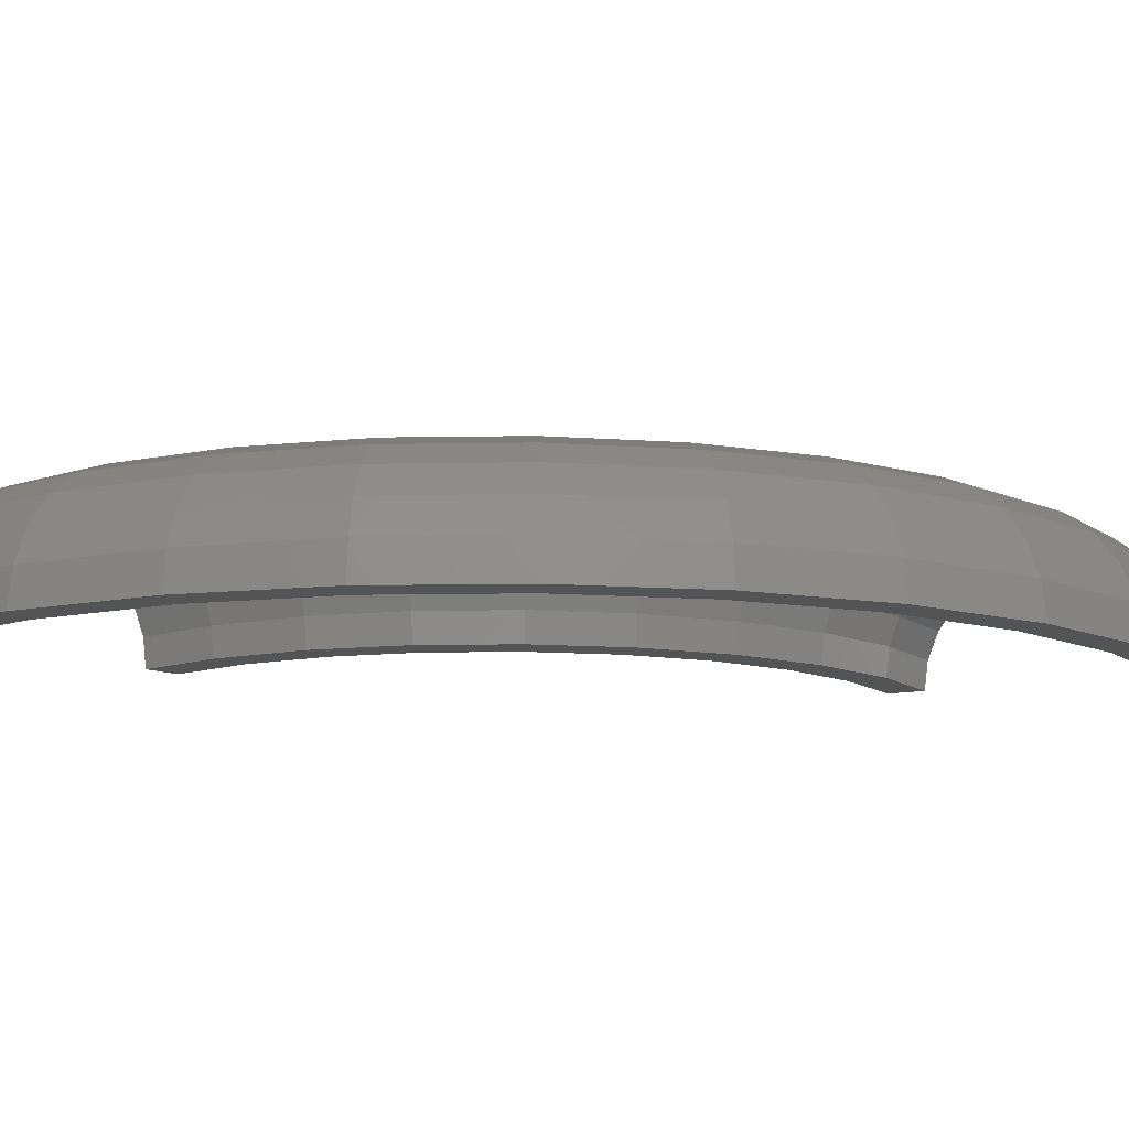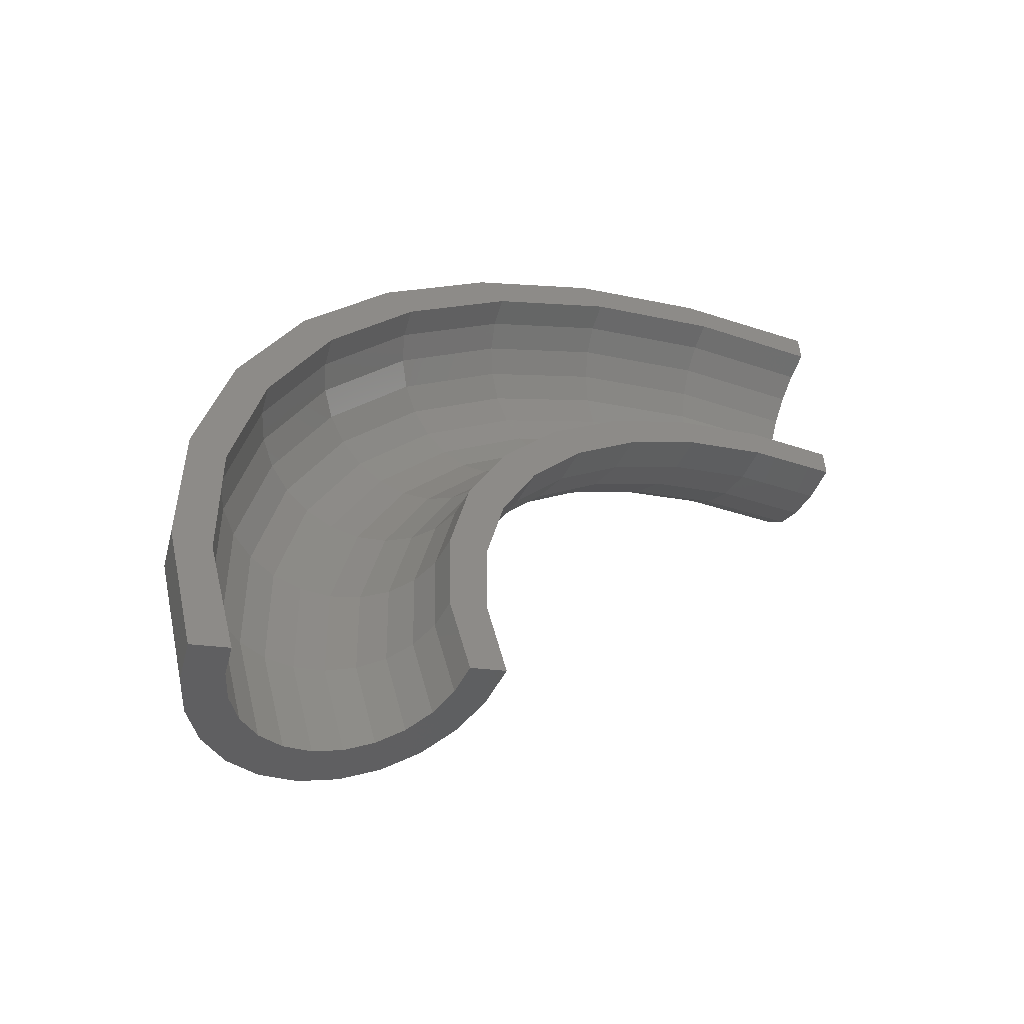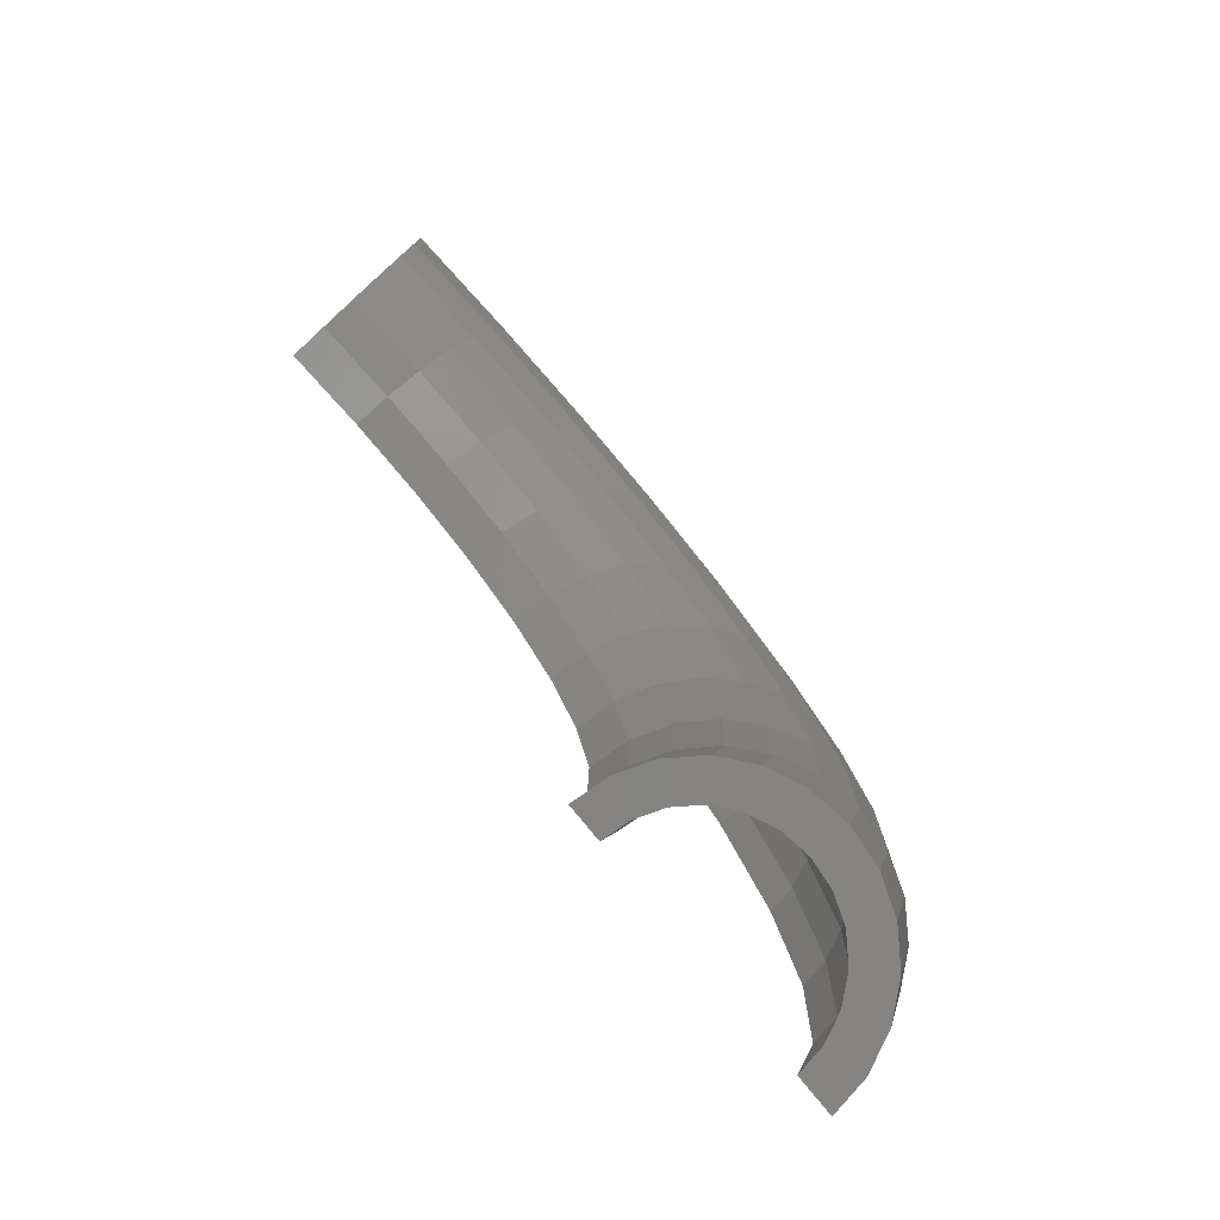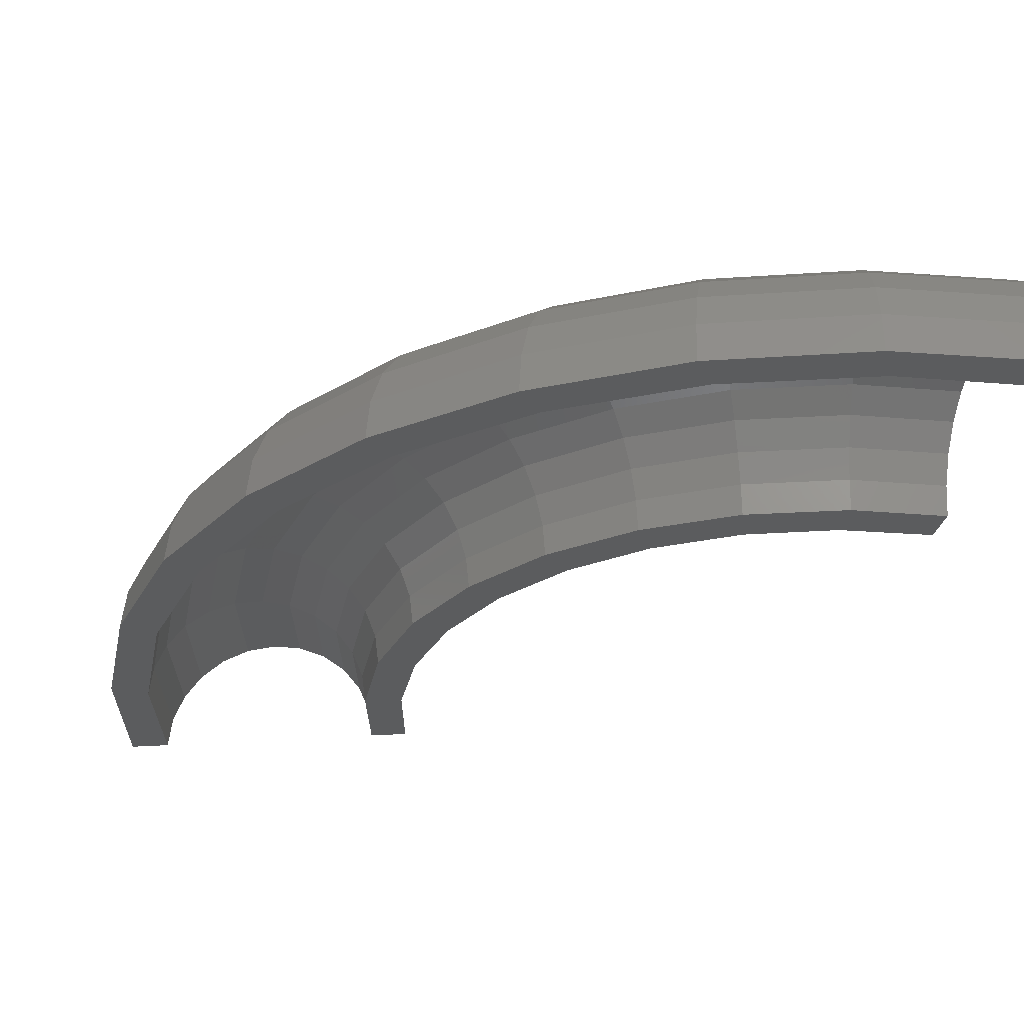
<metadata>
{"format":"stl","ext":"stl","renderer":"f3d","projection":"perspective","resolution":1024,"background":"white","views":[{"elev":-11.8,"azim":115.7,"up":"+Z"},{"elev":-55.9,"azim":158.2,"up":"+Y"},{"elev":-79.2,"azim":-47.2,"up":"+Y"},{"elev":-28.9,"azim":167.6,"up":"+Z"}]}
</metadata>
<code>
# stl→obj: 290 verts, 576 faces
v 3.988e-15 17.96 0.06364
v 4.189e-15 18.86 1.035
v 4.219e-15 19 0
v 3.99e-15 17.97 0
v 3.967e-15 17.87 0.7765
v 3.962e-15 17.84 0.8364
v 4.1e-15 18.46 2
v 3.901e-15 17.57 1.5
v 3.892e-15 17.53 1.552
v 3.959e-15 17.83 2.828
v 3.795e-15 17.09 2.121
v 3.784e-15 17.04 2.162
v 3.775e-15 17 3.464
v 3.657e-15 16.47 2.598
v 3.644e-15 16.41 2.624
v 3.561e-15 16.04 3.864
v 3.497e-15 15.75 2.898
v 3.482e-15 15.68 2.907
v 3.331e-15 15 4
v 3.325e-15 14.97 3
v 3.31e-15 14.91 2.991
v 3.101e-15 13.96 3.864
v 3.153e-15 14.2 2.898
v 3.139e-15 14.14 2.872
v 2.887e-15 13 3.464
v 2.992e-15 13.48 2.598
v 2.981e-15 13.42 2.557
v 2.703e-15 12.17 2.828
v 2.855e-15 12.86 2.121
v 2.846e-15 12.82 2.069
v 2.561e-15 11.54 2
v 2.749e-15 12.38 1.5
v 2.743e-15 12.36 1.44
v 2.473e-15 11.14 1.035
v 2.683e-15 12.08 0.7765
v 2.681e-15 12.07 0.7127
v 2.443e-15 11 0
v 2.66e-15 11.98 0
v 17.96 -6.2 0
v 17.83 -6.156 1.035
v 17.45 -6.026 2
v 16.85 -5.818 2.828
v 16.07 -5.548 3.464
v 17.7 -6.111 0
v 15.16 -5.233 3.864
v 14.18 -4.895 4
v 13.2 -4.557 3.864
v 12.29 -4.242 3.464
v 11.51 -3.972 2.828
v 13.48 -4.653 2.906
v 14.15 -4.887 3
v 13.42 -4.634 2.898
v 12.84 -4.433 2.643
v 14.21 -4.906 2.992
v 14.89 -5.14 2.898
v 14.94 -5.158 2.874
v 15.57 -5.375 2.598
v 15.62 -5.391 2.561
v 16.07 -5.547 2.193
v 10.79 -3.725 0
v 10.53 -3.634 1.035
v 10.53 -3.634 0
v 10.9 -3.765 2
v 16.16 -5.578 2.121
v 16.19 -5.59 2.072
v 16.54 -5.709 1.598
v 12.79 -4.416 2.621
v 12.74 -4.398 2.598
v 12.2 -4.211 2.159
v 12.15 -4.196 2.121
v 11.74 -4.052 1.549
v 11.7 -4.04 1.5
v 11.44 -3.95 0.8341
v 11.42 -3.943 0.7765
v 11.33 -3.912 0.06281
v 11.32 -3.909 0
v 10.4 -3.59 0
v 16.61 -5.733 1.5
v 16.63 -5.741 1.442
v 16.89 -5.831 0.7765
v 16.9 -5.833 0.7135
v 16.99 -5.864 0
v 3.959 18.44 1.035
v 3.988 18.58 0
v 3.876 18.05 2
v 3.742 17.43 2.828
v 3.568 16.62 3.464
v 3.366 15.68 3.864
v 3.148 14.67 4
v 2.931 13.65 3.864
v 2.729 12.71 3.464
v 2.555 11.9 2.828
v 2.421 11.28 2
v 2.337 10.89 1.035
v 2.309 10.76 0
v 7.742 17.2 1.035
v 7.798 17.33 0
v 7.578 16.84 2
v 7.318 16.26 2.828
v 6.978 15.5 3.464
v 6.582 14.62 3.864
v 6.157 13.68 4
v 5.732 12.73 3.864
v 5.336 11.85 3.464
v 4.996 11.1 2.828
v 4.735 10.52 2
v 4.571 10.16 1.035
v 4.515 10.03 0
v 11.18 15.19 1.035
v 11.26 15.3 0
v 10.94 14.87 2
v 10.57 14.36 2.828
v 10.08 13.69 3.464
v 9.504 12.92 3.864
v 8.891 12.08 4
v 8.277 11.25 3.864
v 7.705 10.47 3.464
v 7.214 9.803 2.828
v 6.837 9.291 2
v 6.601 8.97 1.035
v 6.52 8.86 0
v 14.12 12.51 1.035
v 14.22 12.6 0
v 13.82 12.24 2
v 13.35 11.82 2.828
v 12.73 11.27 3.464
v 12 10.63 3.864
v 11.23 9.946 4
v 10.45 9.26 3.864
v 9.731 8.62 3.464
v 9.111 8.071 2.828
v 8.635 7.649 2
v 8.336 7.384 1.035
v 8.234 7.294 0
v 16.43 9.266 1.035
v 16.55 9.333 0
v 16.08 9.069 2
v 15.53 8.757 2.828
v 14.81 8.35 3.464
v 13.97 7.876 3.864
v 13.07 7.368 4
v 12.16 6.859 3.864
v 11.32 6.385 3.464
v 10.6 5.979 2.828
v 10.05 5.666 2
v 9.7 5.47 1.035
v 9.582 5.403 0
v 18.01 5.61 1.035
v 18.14 5.651 0
v 17.63 5.491 2
v 17.02 5.302 2.828
v 16.23 5.056 3.464
v 15.31 4.769 3.864
v 14.32 4.461 4
v 13.33 4.153 3.864
v 12.41 3.866 3.464
v 11.62 3.62 2.828
v 11.01 3.431 2
v 10.63 3.312 1.035
v 10.5 3.272 0
v 18.79 1.705 1.035
v 18.92 1.717 0
v 18.39 1.669 2
v 17.76 1.611 2.828
v 16.93 1.537 3.464
v 15.97 1.449 3.864
v 14.94 1.356 4
v 13.91 1.262 3.864
v 12.95 1.175 3.464
v 12.12 1.1 2.828
v 11.49 1.043 2
v 11.09 1.007 1.035
v 10.96 0.9943 0
v 18.73 -2.276 1.035
v 18.86 -2.293 0
v 18.33 -2.228 2
v 17.7 -2.151 2.828
v 16.88 -2.051 3.464
v 15.92 -1.935 3.864
v 14.89 -1.81 4
v 13.86 -1.685 3.864
v 12.91 -1.569 3.464
v 12.08 -1.469 2.828
v 11.45 -1.392 2
v 11.05 -1.344 1.035
v 10.92 -1.327 0
v 3.519 17.55 0.7765
v 3.539 17.65 0
v 3.46 17.25 1.5
v 3.366 16.79 2.121
v 3.244 16.18 2.598
v 3.102 15.47 2.898
v 2.949 14.71 3
v 2.796 13.95 2.898
v 2.654 13.24 2.598
v 2.532 12.63 2.121
v 2.438 12.16 1.5
v 2.379 11.87 0.7765
v 2.359 11.77 0
v 7.187 16.39 0.7765
v 7.228 16.48 0
v 7.067 16.12 1.5
v 6.876 15.68 2.121
v 6.626 15.11 2.598
v 6.336 14.45 2.898
v 6.024 13.74 3
v 5.712 13.03 2.898
v 5.421 12.36 2.598
v 5.172 11.79 2.121
v 4.98 11.36 1.5
v 4.86 11.08 0.7765
v 4.819 10.99 0
v 10.52 14.48 0.7765
v 10.58 14.56 0
v 10.35 14.23 1.5
v 10.07 13.85 2.121
v 9.702 13.35 2.598
v 9.277 12.76 2.898
v 8.82 12.13 3
v 8.364 11.5 2.898
v 7.938 10.92 2.598
v 7.573 10.42 2.121
v 7.292 10.03 1.5
v 7.116 9.789 0.7765
v 7.056 9.706 0
v 13.37 11.89 0.7765
v 13.45 11.96 0
v 13.15 11.69 1.5
v 12.79 11.38 2.121
v 12.33 10.96 2.598
v 11.79 10.48 2.898
v 11.21 9.968 3
v 10.63 9.452 2.898
v 10.09 8.971 2.598
v 9.624 8.558 2.121
v 9.268 8.241 1.5
v 9.044 8.042 0.7765
v 8.967 7.974 0
v 15.61 8.761 0.7765
v 15.7 8.811 0
v 15.35 8.614 1.5
v 14.93 8.381 2.121
v 14.39 8.077 2.598
v 13.76 7.723 2.898
v 13.08 7.342 3
v 12.4 6.962 2.898
v 11.77 6.608 2.598
v 11.23 6.304 2.121
v 10.81 6.071 1.5
v 10.55 5.924 0.7765
v 10.46 5.874 0
v 17.12 5.224 0.7765
v 17.22 5.253 0
v 16.83 5.136 1.5
v 16.38 4.997 2.121
v 15.78 4.816 2.598
v 15.09 4.604 2.898
v 14.35 4.378 3
v 13.6 4.151 2.898
v 12.91 3.94 2.598
v 12.32 3.759 2.121
v 11.86 3.62 1.5
v 11.58 3.532 0.7765
v 11.48 3.502 0
v 17.84 1.445 0.7765
v 17.94 1.453 0
v 17.54 1.421 1.5
v 17.07 1.382 2.121
v 16.45 1.332 2.598
v 15.73 1.274 2.898
v 14.95 1.211 3
v 14.18 1.148 2.898
v 13.46 1.09 2.598
v 12.84 1.04 2.121
v 12.36 1.001 1.5
v 12.06 0.977 0.7765
v 11.96 0.9687 0
v 17.74 -2.401 0.7765
v 17.84 -2.414 0
v 17.44 -2.36 1.5
v 16.97 -2.296 2.121
v 16.35 -2.213 2.598
v 15.63 -2.116 2.898
v 14.86 -2.012 3
v 14.1 -1.908 2.898
v 13.38 -1.811 2.598
v 12.76 -1.727 2.121
v 12.29 -1.663 1.5
v 11.99 -1.623 0.7765
v 11.89 -1.61 0
f 1 2 3
f 1 3 4
f 2 1 5
f 6 2 5
f 2 6 7
f 8 7 6
f 9 7 8
f 7 9 10
f 11 10 9
f 12 10 11
f 12 13 10
f 14 13 12
f 15 13 14
f 15 16 13
f 17 16 15
f 18 16 17
f 18 19 16
f 20 19 18
f 21 19 20
f 22 21 23
f 22 23 24
f 21 22 19
f 25 24 26
f 25 26 27
f 24 25 22
f 28 27 29
f 28 29 30
f 31 30 32
f 31 32 33
f 27 28 25
f 34 33 35
f 34 35 36
f 37 36 38
f 30 31 28
f 33 34 31
f 36 37 34
f 39 40 41
f 41 42 43
f 44 39 41
f 43 45 46
f 41 43 46
f 41 46 47
f 47 48 49
f 47 50 51
f 47 52 50
f 53 47 49
f 47 53 52
f 54 47 51
f 55 47 54
f 56 47 55
f 57 47 56
f 41 58 59
f 57 41 47
f 58 41 57
f 60 61 62
f 61 60 49
f 49 63 61
f 64 41 59
f 65 41 64
f 41 65 66
f 49 67 53
f 49 68 67
f 49 69 68
f 49 70 69
f 49 71 70
f 49 72 71
f 49 73 72
f 60 73 49
f 73 60 74
f 74 60 75
f 75 60 76
f 62 61 77
f 78 41 66
f 79 41 78
f 80 41 79
f 44 80 81
f 44 81 82
f 80 44 41
f 83 3 2
f 83 84 3
f 85 2 7
f 85 83 2
f 86 7 10
f 86 85 7
f 87 10 13
f 87 86 10
f 88 13 16
f 88 87 13
f 89 16 19
f 89 88 16
f 90 19 22
f 90 89 19
f 91 22 25
f 91 90 22
f 92 25 28
f 92 91 25
f 93 28 31
f 93 92 28
f 94 31 34
f 94 93 31
f 95 34 37
f 95 94 34
f 96 84 83
f 96 97 84
f 98 83 85
f 98 96 83
f 99 85 86
f 99 98 85
f 100 86 87
f 100 99 86
f 101 87 88
f 101 100 87
f 102 88 89
f 102 101 88
f 103 89 90
f 103 102 89
f 104 90 91
f 104 103 90
f 105 91 92
f 105 104 91
f 106 92 93
f 106 105 92
f 107 93 94
f 107 106 93
f 108 94 95
f 108 107 94
f 109 97 96
f 109 110 97
f 111 96 98
f 111 109 96
f 112 98 99
f 112 111 98
f 113 99 100
f 113 112 99
f 114 100 101
f 114 113 100
f 115 101 102
f 115 114 101
f 116 102 103
f 116 115 102
f 117 103 104
f 117 116 103
f 118 104 105
f 118 117 104
f 119 105 106
f 119 118 105
f 120 106 107
f 120 119 106
f 121 107 108
f 121 120 107
f 122 110 109
f 122 123 110
f 124 109 111
f 124 122 109
f 125 111 112
f 125 124 111
f 126 112 113
f 126 125 112
f 127 113 114
f 127 126 113
f 128 114 115
f 128 127 114
f 129 115 116
f 129 128 115
f 130 116 117
f 130 129 116
f 131 117 118
f 131 130 117
f 132 118 119
f 132 131 118
f 133 119 120
f 133 132 119
f 134 120 121
f 134 133 120
f 135 123 122
f 135 136 123
f 137 122 124
f 137 135 122
f 138 124 125
f 138 137 124
f 139 125 126
f 139 138 125
f 140 126 127
f 140 139 126
f 141 127 128
f 141 140 127
f 142 128 129
f 142 141 128
f 143 129 130
f 143 142 129
f 144 130 131
f 144 143 130
f 145 131 132
f 145 144 131
f 146 132 133
f 146 145 132
f 147 133 134
f 147 146 133
f 148 136 135
f 148 149 136
f 150 135 137
f 150 148 135
f 151 137 138
f 151 150 137
f 152 138 139
f 152 151 138
f 153 139 140
f 153 152 139
f 154 140 141
f 154 153 140
f 155 141 142
f 155 154 141
f 156 142 143
f 156 155 142
f 157 143 144
f 157 156 143
f 158 144 145
f 158 157 144
f 159 145 146
f 159 158 145
f 160 146 147
f 160 159 146
f 161 149 148
f 161 162 149
f 163 148 150
f 163 161 148
f 164 150 151
f 164 163 150
f 165 151 152
f 164 151 165
f 166 152 153
f 165 152 166
f 167 153 154
f 166 153 167
f 168 154 155
f 167 154 168
f 169 155 156
f 168 155 169
f 170 156 157
f 169 156 170
f 171 157 158
f 170 157 171
f 172 158 159
f 172 171 158
f 173 159 160
f 173 172 159
f 162 161 174
f 175 162 174
f 161 163 176
f 174 161 176
f 163 164 177
f 176 163 177
f 164 165 178
f 177 164 178
f 165 166 179
f 178 165 179
f 166 167 180
f 179 166 180
f 167 168 181
f 180 167 181
f 168 169 182
f 181 168 182
f 169 170 183
f 182 169 183
f 170 171 184
f 183 170 184
f 171 172 185
f 184 171 185
f 172 173 186
f 185 172 186
f 175 174 40
f 39 175 40
f 174 176 41
f 40 174 41
f 176 177 42
f 41 176 42
f 177 178 43
f 42 177 43
f 178 179 45
f 43 178 45
f 179 180 46
f 45 179 46
f 180 181 47
f 46 180 47
f 181 182 48
f 47 181 48
f 182 183 49
f 48 182 49
f 183 184 63
f 49 183 63
f 184 185 61
f 63 184 61
f 185 186 77
f 61 185 77
f 187 5 1
f 188 1 4
f 1 188 187
f 189 8 6
f 187 6 5
f 6 187 189
f 190 11 9
f 189 9 8
f 9 189 190
f 191 14 12
f 12 190 191
f 190 12 11
f 192 17 15
f 15 191 192
f 191 15 14
f 193 20 18
f 18 192 193
f 192 18 17
f 194 23 21
f 21 193 194
f 193 21 20
f 195 26 24
f 24 194 195
f 194 24 23
f 196 29 27
f 27 195 196
f 195 27 26
f 197 32 30
f 196 30 29
f 30 196 197
f 198 35 33
f 197 33 32
f 33 197 198
f 199 38 36
f 198 36 35
f 36 198 199
f 200 187 188
f 200 188 201
f 202 189 187
f 202 187 200
f 203 190 189
f 203 189 202
f 204 191 190
f 204 190 203
f 205 192 191
f 205 191 204
f 206 193 192
f 206 192 205
f 207 194 193
f 207 193 206
f 208 195 194
f 208 194 207
f 209 196 195
f 209 195 208
f 210 197 196
f 210 196 209
f 211 198 197
f 211 197 210
f 212 199 198
f 212 198 211
f 213 200 201
f 213 201 214
f 215 202 200
f 215 200 213
f 216 203 202
f 216 202 215
f 217 204 203
f 217 203 216
f 218 205 204
f 218 204 217
f 219 206 205
f 219 205 218
f 220 207 206
f 220 206 219
f 221 208 207
f 221 207 220
f 222 209 208
f 222 208 221
f 223 210 209
f 223 209 222
f 224 211 210
f 224 210 223
f 225 212 211
f 225 211 224
f 226 213 214
f 226 214 227
f 228 215 213
f 228 213 226
f 229 216 215
f 229 215 228
f 230 217 216
f 230 216 229
f 231 218 217
f 231 217 230
f 232 219 218
f 232 218 231
f 233 220 219
f 233 219 232
f 234 221 220
f 234 220 233
f 235 222 221
f 235 221 234
f 236 223 222
f 236 222 235
f 237 224 223
f 237 223 236
f 238 225 224
f 238 224 237
f 239 226 227
f 239 227 240
f 241 228 226
f 241 226 239
f 242 229 228
f 242 228 241
f 243 230 229
f 243 229 242
f 244 231 230
f 244 230 243
f 245 232 231
f 245 231 244
f 246 233 232
f 246 232 245
f 247 234 233
f 247 233 246
f 248 235 234
f 248 234 247
f 249 236 235
f 249 235 248
f 250 237 236
f 250 236 249
f 251 238 237
f 251 237 250
f 252 239 240
f 252 240 253
f 254 241 239
f 254 239 252
f 255 242 241
f 255 241 254
f 256 243 242
f 256 242 255
f 257 244 243
f 257 243 256
f 258 245 244
f 258 244 257
f 259 246 245
f 259 245 258
f 260 247 246
f 260 246 259
f 261 248 247
f 261 247 260
f 262 249 248
f 262 248 261
f 263 250 249
f 263 249 262
f 264 251 250
f 264 250 263
f 265 252 253
f 265 253 266
f 267 254 252
f 267 252 265
f 268 255 254
f 268 254 267
f 269 256 255
f 269 255 268
f 270 257 256
f 269 270 256
f 271 258 257
f 270 271 257
f 272 259 258
f 271 272 258
f 273 260 259
f 272 273 259
f 274 261 260
f 273 274 260
f 275 262 261
f 275 261 274
f 276 263 262
f 276 262 275
f 277 264 263
f 277 263 276
f 266 278 265
f 279 278 266
f 265 280 267
f 278 280 265
f 267 281 268
f 280 281 267
f 268 282 269
f 281 282 268
f 269 283 270
f 282 283 269
f 270 284 271
f 283 284 270
f 271 285 272
f 284 285 271
f 272 286 273
f 285 286 272
f 273 287 274
f 286 287 273
f 274 288 275
f 287 288 274
f 275 289 276
f 288 289 275
f 276 290 277
f 289 290 276
f 81 278 279
f 278 81 80
f 82 81 279
f 278 78 280
f 78 278 79
f 80 79 278
f 280 64 281
f 64 280 65
f 280 66 65
f 66 280 78
f 58 282 281
f 282 58 57
f 59 281 64
f 281 59 58
f 56 283 282
f 283 56 55
f 57 56 282
f 54 284 283
f 284 54 51
f 55 54 283
f 50 285 284
f 285 50 52
f 51 50 284
f 67 286 285
f 286 67 68
f 53 285 52
f 285 53 67
f 69 287 286
f 287 69 70
f 68 69 286
f 287 72 288
f 72 287 71
f 70 71 287
f 73 289 288
f 289 73 74
f 72 73 288
f 75 290 289
f 290 75 76
f 74 75 289
f 175 279 266
f 44 279 39
f 279 44 82
f 266 162 175
f 279 175 39
f 253 162 266
f 162 253 149
f 240 149 253
f 149 240 136
f 240 123 136
f 227 123 240
f 227 110 123
f 214 110 227
f 214 97 110
f 201 97 214
f 201 84 97
f 188 84 201
f 188 3 84
f 3 188 4
f 277 186 173
f 290 60 186
f 62 186 60
f 186 62 77
f 186 277 290
f 60 290 76
f 277 173 264
f 160 264 173
f 160 251 264
f 147 251 160
f 147 238 251
f 134 238 147
f 121 238 134
f 238 121 225
f 108 225 121
f 225 108 212
f 95 212 108
f 212 95 199
f 37 199 95
f 199 37 38

</code>
